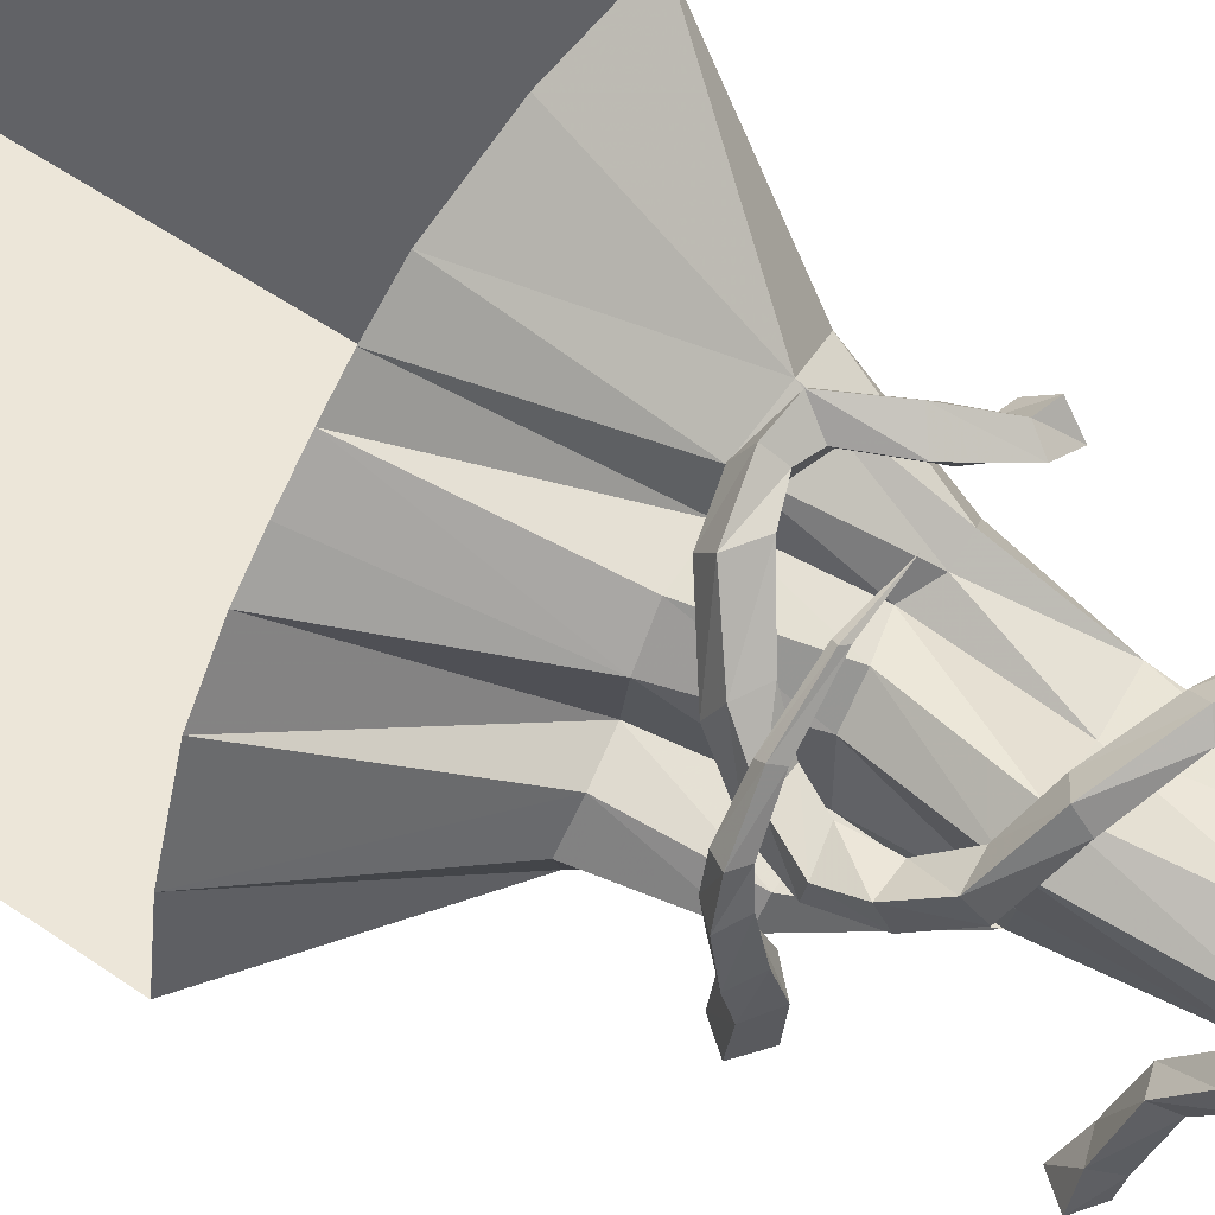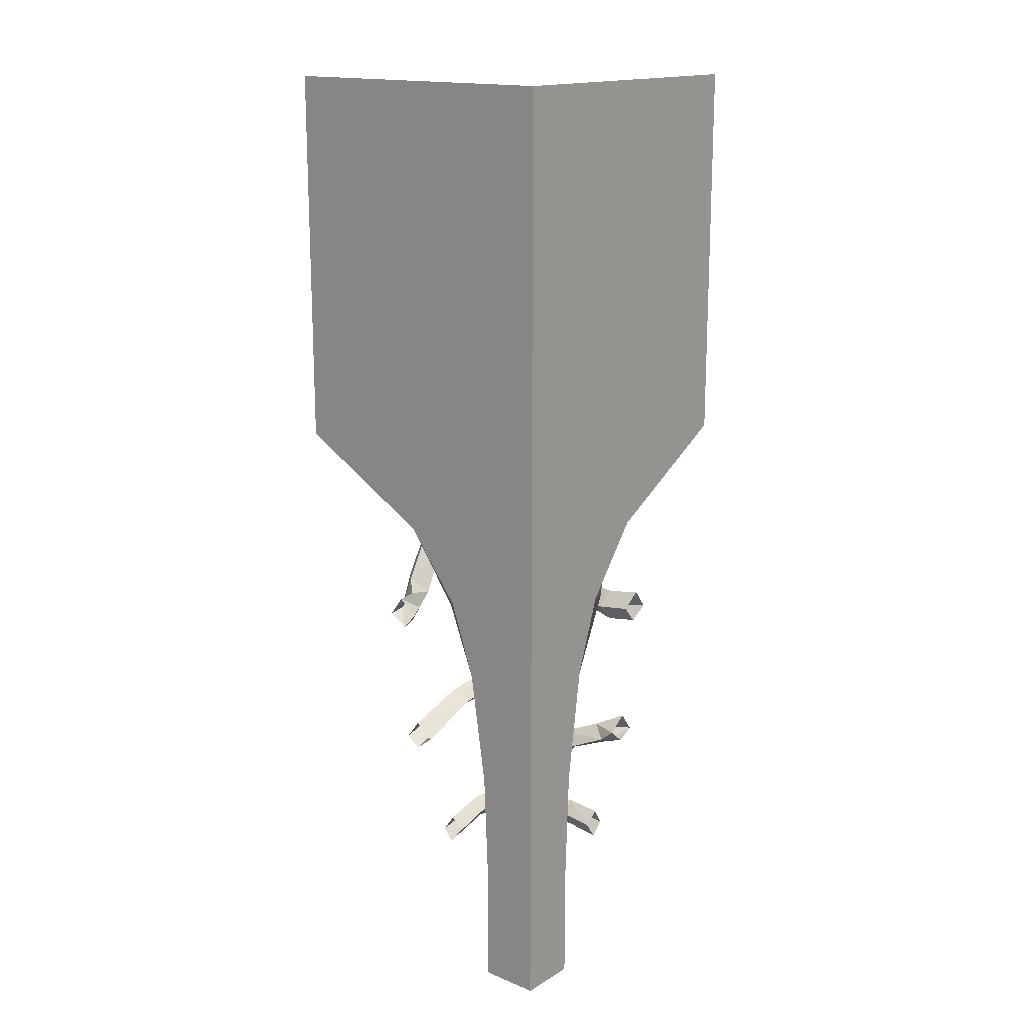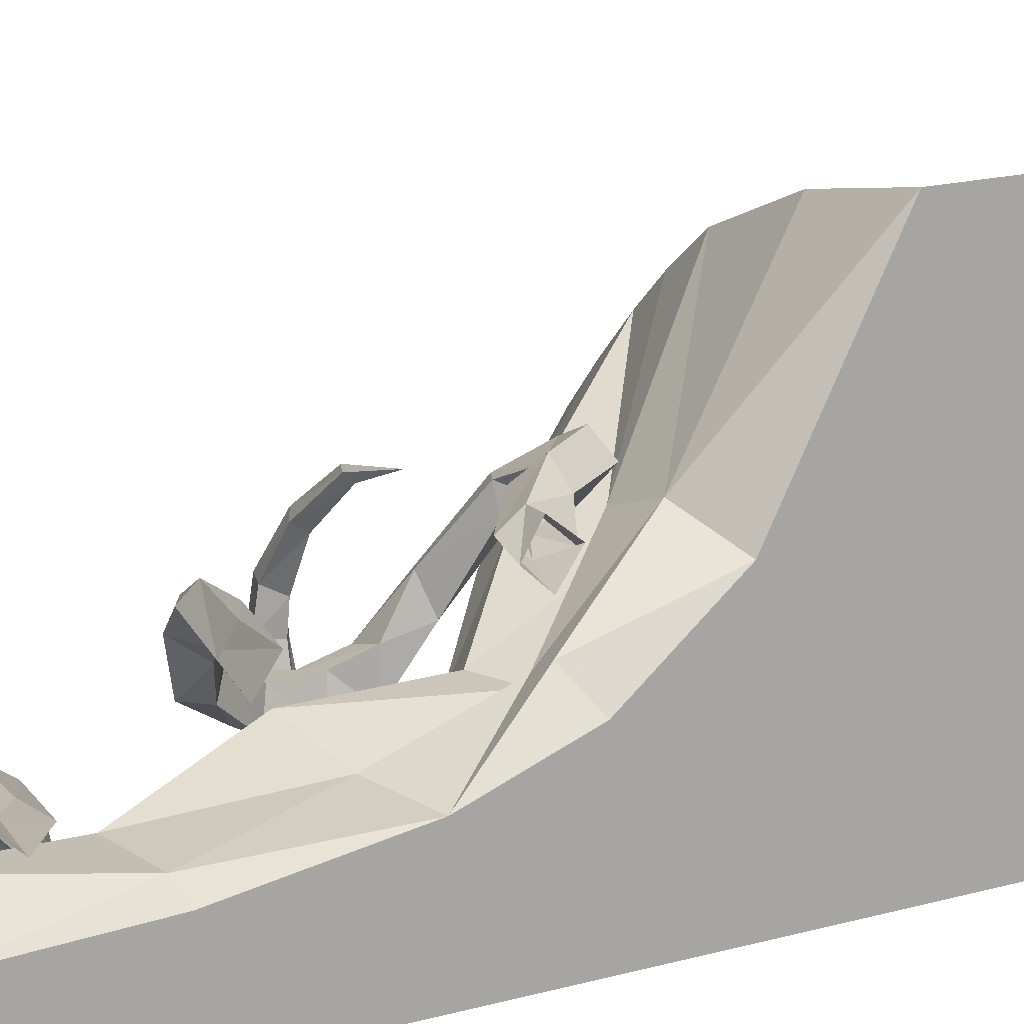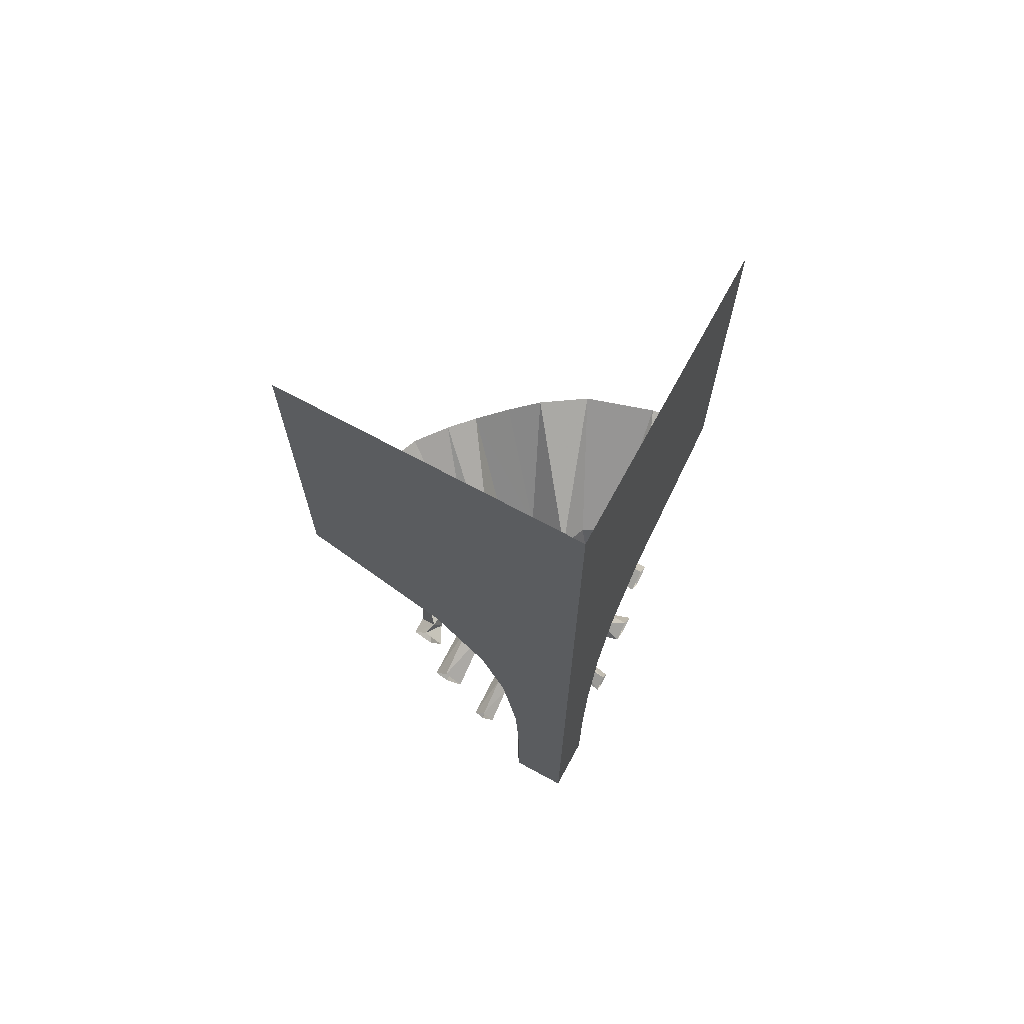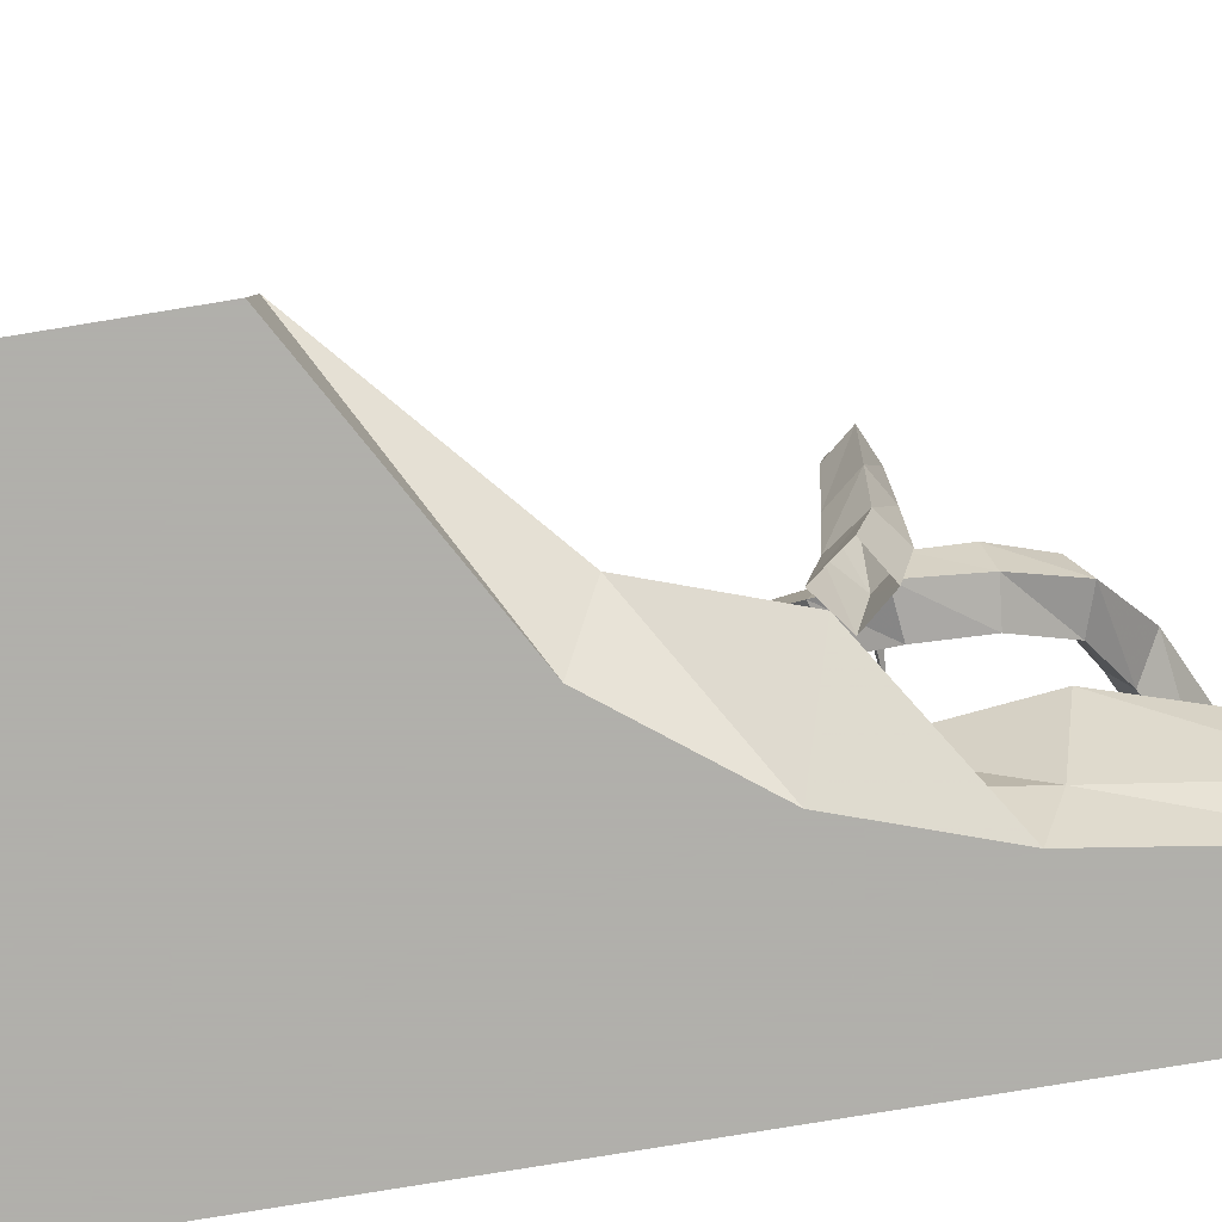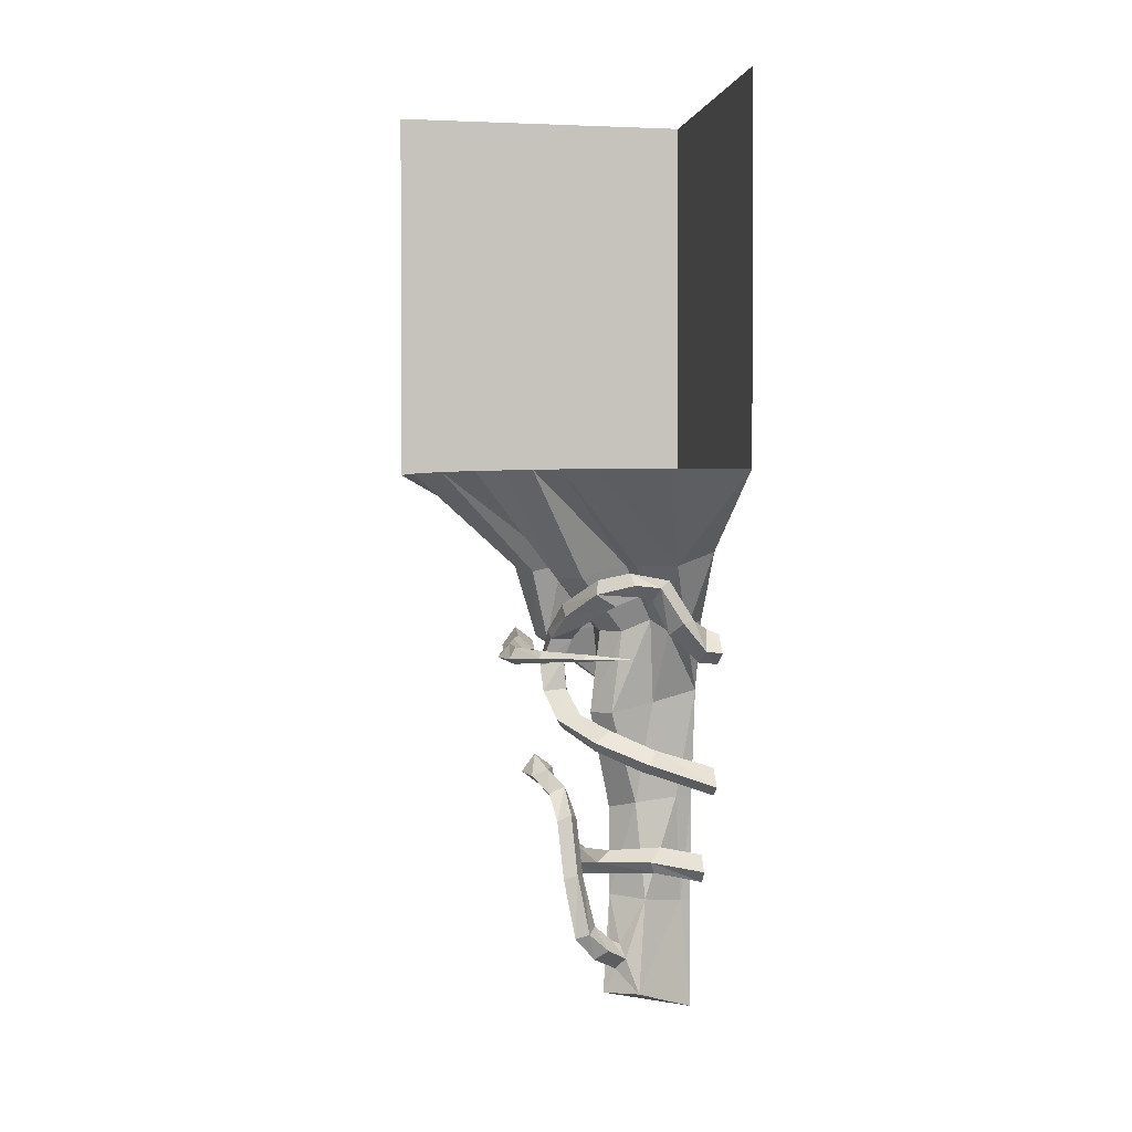
<metadata>
{"format":"obj","ext":"obj","renderer":"f3d","projection":"perspective","resolution":1024,"background":"white","views":[{"elev":48.9,"azim":-51.5,"up":"+Z"},{"elev":16.3,"azim":129.7,"up":"+Y"},{"elev":13.9,"azim":55.8,"up":"+Z"},{"elev":69.5,"azim":118.5,"up":"+Y"},{"elev":-78.4,"azim":-80.7,"up":"+Z"},{"elev":1.1,"azim":-10.2,"up":"+Y"}]}
</metadata>
<code>
v 0.5 -1.312 -0.1406
v 0.5 -1.352 -0.1797
v 0.3672 -1.32 -0.1719
v 0.3516 -1.281 -0.1328
v 0.5 -1.367 -0.1016
v 0.3125 -1.328 -0.1016
v 0.5 -1.406 -0.1328
v 0.3281 -1.367 -0.125
v 0.1797 -1.375 -0.1953
v 0.2188 -1.344 -0.2266
v 0.1875 -1.297 -0.1953
v 0.1406 -1.336 -0.1797
v 0.07812 -1.367 -0.3828
v 0.1172 -1.406 -0.375
v 0.1562 -1.352 -0.375
v 0.1172 -1.312 -0.375
v 0.1328 -1.312 -0.5
v 0.1016 -1.367 -0.5
v 0.1406 -1.406 -0.5
v 0.1797 -1.352 -0.5
v 0.007812 -1.039 -0.4062
v 0.03906 -1.078 -0.4531
v 0.03906 -1.039 -0.5
v -0.02344 -0.9922 -0.5
v -0.04688 -1.062 -0.4219
v -0.007812 -1.109 -0.2891
v 0.04688 -1.086 -0.2891
v 0.07031 -1.125 -0.3438
v -0.007812 -1.102 -0.4453
v -0.01562 -1.086 -0.5
v -0.07031 -1.055 -0.5
v 0.02344 -1.148 -0.3203
v 0.03125 -1.227 -0.2578
v 0.007812 -1.195 -0.2109
v 0.05469 -1.172 -0.2031
v 0.08594 -1.195 -0.2734
v -0.03125 -0.5859 -0.5
v -0.09375 -0.5391 -0.5
v -0.1016 -0.5625 -0.3828
v -0.04688 -0.6094 -0.3672
v -0.07812 -0.6406 -0.5
v -0.09375 -0.6641 -0.3828
v -0.1406 -0.6016 -0.5
v -0.1484 -0.625 -0.3984
v -0.1797 -0.625 -0.3047
v -0.1328 -0.5703 -0.2969
v -0.09375 -0.6094 -0.2734
v -0.125 -0.6562 -0.2891
v -0.1484 -0.6484 -0.1641
v -0.2031 -0.625 -0.1719
v -0.1641 -0.5781 -0.1719
v -0.1172 -0.6094 -0.1641
v -0.1094 -0.6094 -0.1016
v -0.1406 -0.6406 -0.08594
v -0.1797 -0.625 -0.07812
v -0.1562 -0.5859 -0.08594
v -0.08594 -0.5938 0.01562
v -0.05469 -0.6094 0
v -0.07031 -0.6328 0.01562
v -0.09375 -0.6172 0.03125
v 0.03906 -0.6172 0.1172
v 0.04688 -0.6016 0.1094
v 0.0625 -0.6094 0.09375
v 0.05469 -0.625 0.1094
v 0.1953 -0.6172 0.1406
v -0.03906 -0.6328 -0.2656
v 0.03906 -0.6406 -0.2578
v 0.04688 -0.75 -0.2422
v -0.02344 -0.7578 -0.2422
v -0.05469 -0.6562 -0.1953
v -0.02344 -0.5625 -0.1562
v -0.02344 -0.5391 -0.2266
v 0.04688 -0.5625 -0.2344
v 0.02344 -0.6328 -0.1719
v 0.03125 -0.7344 -0.1719
v 0.07031 -0.8203 -0.1172
v 0.08594 -0.8438 -0.1719
v 0.01562 -0.8672 -0.1797
v -0.04688 -0.7422 -0.1719
v 0.04688 -0.5625 -0.1406
v 0.0625 -0.5156 -0.03906
v 0.007812 -0.4844 -0.05469
v 0.007812 -0.4453 -0.1172
v 0.08594 -0.4922 -0.1094
v -0.007812 -0.8359 -0.125
v 0.1016 -0.9062 -0.007812
v 0.1562 -0.8672 -0.03125
v 0.1719 -0.8984 -0.08594
v 0.1094 -0.9375 -0.05469
v 0.25 -1 0.02344
v 0.2734 -0.9766 0.0625
v 0.2969 -0.9297 0.03125
v 0.2891 -0.9609 -0.03125
v 0.5 -1.039 -0.03906
v 0.5 -1.086 0.02344
v 0.5 -1.055 0.07031
v 0.5 -0.9922 0.02344
v 0.1562 -0.4375 0.03906
v 0.1484 -0.4453 0.09375
v 0.08594 -0.4062 0.08594
v 0.1016 -0.3594 0.03906
v 0.1953 -0.3359 0.1016
v 0.2109 -0.3828 0.0625
v 0.2188 -0.4141 0.125
v 0.2031 -0.375 0.1562
v 0.2812 -0.3828 0.1875
v 0.3203 -0.3594 0.1406
v 0.3047 -0.4141 0.08594
v 0.2656 -0.4297 0.1328
v 0.3203 -0.5391 0.1328
v 0.3594 -0.5 0.1797
v 0.4062 -0.4922 0.1328
v 0.375 -0.5391 0.07812
v 0.4375 -0.5781 0.0625
v 0.4297 -0.6328 0.1016
v 0.4453 -0.5938 0.1406
v 0.4609 -0.5234 0.07812
v 0.5 -0.5391 0.09375
v 0.5 -0.5859 0.03125
v 0.5 -0.6406 0.07812
v 0.5 -0.6016 0.1406
v -0.4766 0 -0.3125
v -0.5 0 -0.5
v -0.03125 -0.2656 -0.5
v -0.1172 -0.3203 -0.3516
v -0.07031 -0.3359 -0.2578
v -0.4062 0 -0.08594
v 0.02344 -0.3125 -0.2266
v -0.3125 0 0.05469
v -0.01562 -0.3594 -0.07812
v -0.2344 0 0.1406
v -0.1484 0 0.2266
v 0.05469 -0.3516 0
v 0.2109 -0.3125 -0.03125
v -0.07031 0 0.2969
v 0.2266 -0.3125 0.05469
v 0.03125 0 0.375
v 0.3594 -0.3125 0.09375
v 0.25 0 0.4609
v 0.5 0 0.5
v 0.5 -0.2656 0.03125
v 0.5 1.25 -0.5
v 0.5 1.25 0.5
v 0.1484 -0.5 -0.5
v -0.03906 -0.5625 -0.3828
v 0.2344 -0.75 -0.5
v -0.007812 -0.5703 -0.3281
v 0.4297 -0.5391 -0.07812
v 0.5 -0.5 -0.1484
v 0.5 -0.75 -0.2344
v 0.5 -1.125 -0.2891
v 0.5 -1.875 -0.5
v 0.2891 -1.125 -0.5
v 0.1953 -0.7891 -0.3906
v 0.1641 -0.5312 -0.3672
v 0.375 -0.5391 -0.1094
v 0.3203 -0.5 -0.1484
v 0.3438 -0.7891 -0.2109
v 0.4375 -1.125 -0.2578
v 0.4688 -1.5 -0.3203
v 0.5 -1.5 -0.3047
v 0.5 -1.875 -0.3047
v 0.3047 -1.875 -0.5
v 0.3047 -1.5 -0.5
v 0.2344 -1.125 -0.4219
v 0.125 -0.8203 -0.2188
v 0.1562 -0.5391 -0.2109
v 0.2188 -0.5391 -0.1406
v 0.1875 -0.8203 -0.1562
v 0.2891 -1.141 -0.2422
v 0.3203 -1.477 -0.2266
v 0.2891 -1.797 -0.1797
v 0.2109 -1.164 -0.3203
v 0.2109 -1.469 -0.3125
v 0.2344 -1.633 -0.25
v 0.25 -1.68 -0.2188
v 0.2188 -1.719 -0.25
v 0.1797 -1.805 -0.2656
v 0.2891 -1.461 -0.4766
v 0.1016 -1.391 -0.2344
v 0.04688 -1.414 -0.2188
v 0.02344 -1.391 -0.1719
v 0.07031 -1.375 -0.1641
v 0.1094 -1.578 -0.1484
v 0.1406 -1.562 -0.2188
v 0.08594 -1.594 -0.2188
v 0.0625 -1.594 -0.1641
v 0.1328 -1.672 -0.1875
v 0.1797 -1.641 -0.1719
v 0.2031 -1.617 -0.2344
v 0.1484 -1.641 -0.2344
v 0.2031 -1.68 -0.2734
v -0.5 1.25 -0.5
f 1 2 3
f 1 3 4
f 7 8 2
f 2 8 3
f 3 8 9
f 3 9 10
f 3 10 4
f 4 10 11
f 9 14 10
f 10 14 15
f 10 15 11
f 11 15 16
f 14 19 15
f 15 19 20
f 15 20 16
f 16 20 17
f 21 22 23
f 21 23 24
f 21 27 22
f 22 27 28
f 22 28 29
f 22 29 30
f 22 30 23
f 27 35 28
f 28 35 36
f 28 36 32
f 28 32 29
f 37 38 39
f 37 39 40
f 37 40 41
f 41 40 42
f 39 46 40
f 40 46 47
f 40 47 42
f 42 47 48
f 46 51 47
f 47 51 52
f 47 52 48
f 48 52 49
f 49 52 53
f 49 53 54
f 51 56 52
f 52 56 53
f 53 56 57
f 53 57 58
f 53 58 54
f 54 58 59
f 57 62 58
f 58 62 63
f 58 63 59
f 59 63 64
f 62 65 63
f 63 65 64
f 66 67 68
f 66 68 69
f 66 72 67
f 67 72 73
f 67 73 74
f 67 74 75
f 67 75 68
f 68 75 76
f 68 76 77
f 68 77 69
f 69 77 78
f 72 83 73
f 73 83 84
f 73 84 80
f 73 80 74
f 76 87 77
f 77 87 88
f 77 88 78
f 78 88 89
f 87 92 88
f 88 92 93
f 88 93 89
f 89 93 90
f 90 93 94
f 90 94 95
f 92 97 93
f 93 97 94
f 80 84 81
f 81 84 98
f 81 98 99
f 83 101 84
f 84 101 98
f 98 101 102
f 98 102 103
f 98 103 99
f 99 103 104
f 102 107 103
f 103 107 108
f 103 108 104
f 104 108 109
f 107 112 108
f 108 112 113
f 108 113 109
f 109 113 110
f 110 113 114
f 110 114 115
f 112 117 113
f 113 117 114
f 114 117 118
f 114 118 119
f 114 119 115
f 115 119 120
f 32 36 33
f 33 36 180
f 33 180 181
f 35 183 36
f 36 183 180
f 180 183 184
f 180 184 185
f 180 185 181
f 181 185 186
f 184 189 185
f 185 189 190
f 185 190 186
f 186 190 191
f 189 176 190
f 190 176 175
f 190 175 191
f 191 175 192
f 1 4 5
f 5 4 6
f 5 6 7
f 7 6 8
f 4 11 6
f 6 11 12
f 6 12 8
f 8 12 9
f 9 12 13
f 9 13 14
f 11 16 12
f 12 16 13
f 13 16 17
f 13 17 18
f 13 18 14
f 14 18 19
f 21 24 25
f 21 25 26
f 21 26 27
f 25 24 31
f 25 31 29
f 25 29 32
f 25 32 26
f 26 32 33
f 26 33 34
f 26 34 27
f 27 34 35
f 29 31 30
f 41 42 43
f 43 42 44
f 43 44 38
f 38 44 39
f 39 44 45
f 39 45 46
f 42 48 44
f 44 48 45
f 45 48 49
f 45 49 50
f 45 50 46
f 46 50 51
f 49 54 50
f 50 54 55
f 50 55 51
f 51 55 56
f 54 59 55
f 55 59 60
f 55 60 56
f 56 60 57
f 57 60 61
f 57 61 62
f 59 64 60
f 60 64 61
f 61 64 65
f 61 65 62
f 66 69 70
f 66 70 71
f 66 71 72
f 69 78 79
f 69 79 70
f 70 79 74
f 70 74 80
f 70 80 71
f 71 80 81
f 71 81 82
f 71 82 72
f 72 82 83
f 74 79 75
f 75 79 85
f 75 85 76
f 76 85 86
f 76 86 87
f 78 89 85
f 78 85 79
f 85 89 86
f 86 89 90
f 86 90 91
f 86 91 87
f 87 91 92
f 90 95 91
f 91 95 96
f 91 96 92
f 92 96 97
f 81 99 82
f 82 99 100
f 82 100 83
f 83 100 101
f 99 104 100
f 100 104 105
f 100 105 101
f 101 105 102
f 102 105 106
f 102 106 107
f 104 109 105
f 105 109 106
f 106 109 110
f 106 110 111
f 106 111 107
f 107 111 112
f 110 115 111
f 111 115 116
f 111 116 112
f 112 116 117
f 115 120 116
f 116 120 121
f 116 121 117
f 117 121 118
f 33 181 34
f 34 181 182
f 34 182 35
f 35 182 183
f 181 186 182
f 182 186 187
f 182 187 183
f 183 187 184
f 184 187 188
f 184 188 189
f 186 191 187
f 187 191 188
f 188 191 192
f 188 192 177
f 188 177 189
f 189 177 176
f 122 123 124
f 122 124 125
f 122 125 126
f 122 126 127
f 127 126 128
f 127 128 129
f 129 128 130
f 129 130 131
f 131 130 132
f 132 130 133
f 132 133 134
f 132 134 135
f 135 134 136
f 135 136 137
f 137 136 138
f 137 138 139
f 139 138 140
f 140 138 141
f 140 141 142
f 140 142 143
f 144 124 142
f 144 142 146
f 141 149 142
f 142 149 150
f 142 150 151
f 142 151 152
f 142 152 146
f 146 152 153
f 151 161 152
f 152 161 162
f 152 163 164
f 152 164 153
f 142 124 123
f 142 123 193
f 144 145 125
f 144 125 124
f 145 147 126
f 145 126 125
f 141 138 148
f 141 148 149
f 147 155 128
f 147 128 126
f 138 136 156
f 138 156 148
f 136 134 157
f 136 157 156
f 155 167 130
f 155 130 128
f 134 133 168
f 134 168 157
f 133 130 167
f 133 167 168
f 144 146 145
f 145 146 147
f 146 154 155
f 146 155 147
f 148 156 150
f 148 150 149
f 156 157 158
f 156 158 150
f 154 166 167
f 154 167 155
f 157 168 169
f 157 169 158
f 168 167 166
f 168 166 169
f 146 153 154
f 150 158 159
f 150 159 151
f 153 165 154
f 154 165 166
f 158 169 170
f 158 170 159
f 169 166 173
f 169 173 170
f 165 173 166
f 151 159 160
f 151 160 161
f 153 164 165
f 159 170 171
f 159 171 160
f 170 173 174
f 170 174 171
f 164 179 165
f 165 179 173
f 173 179 174
f 152 162 163
f 160 171 172
f 160 172 162
f 160 162 161
f 171 174 175
f 171 175 176
f 171 176 172
f 172 176 177
f 172 177 178
f 172 178 162
f 162 178 163
f 163 178 174
f 163 174 179
f 163 179 164
f 192 175 174
f 192 174 178
f 192 178 177

</code>
